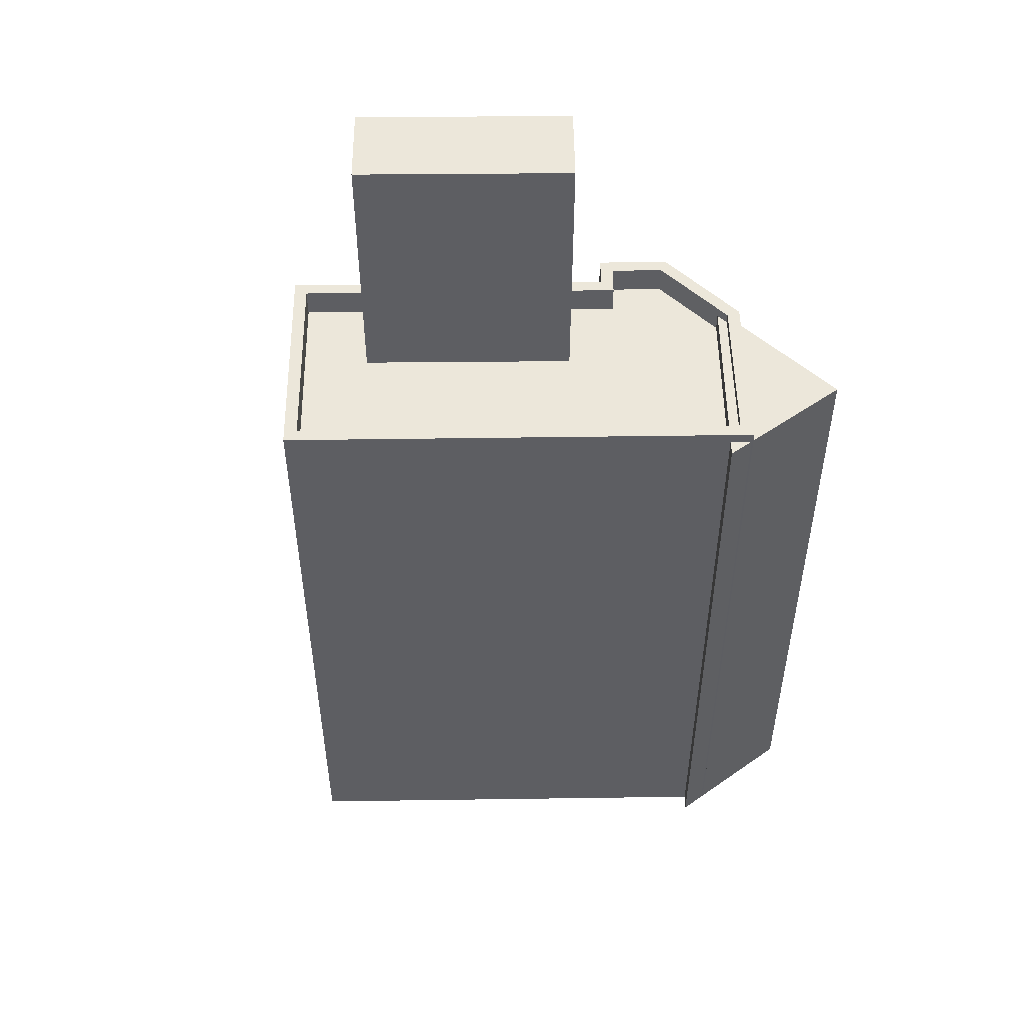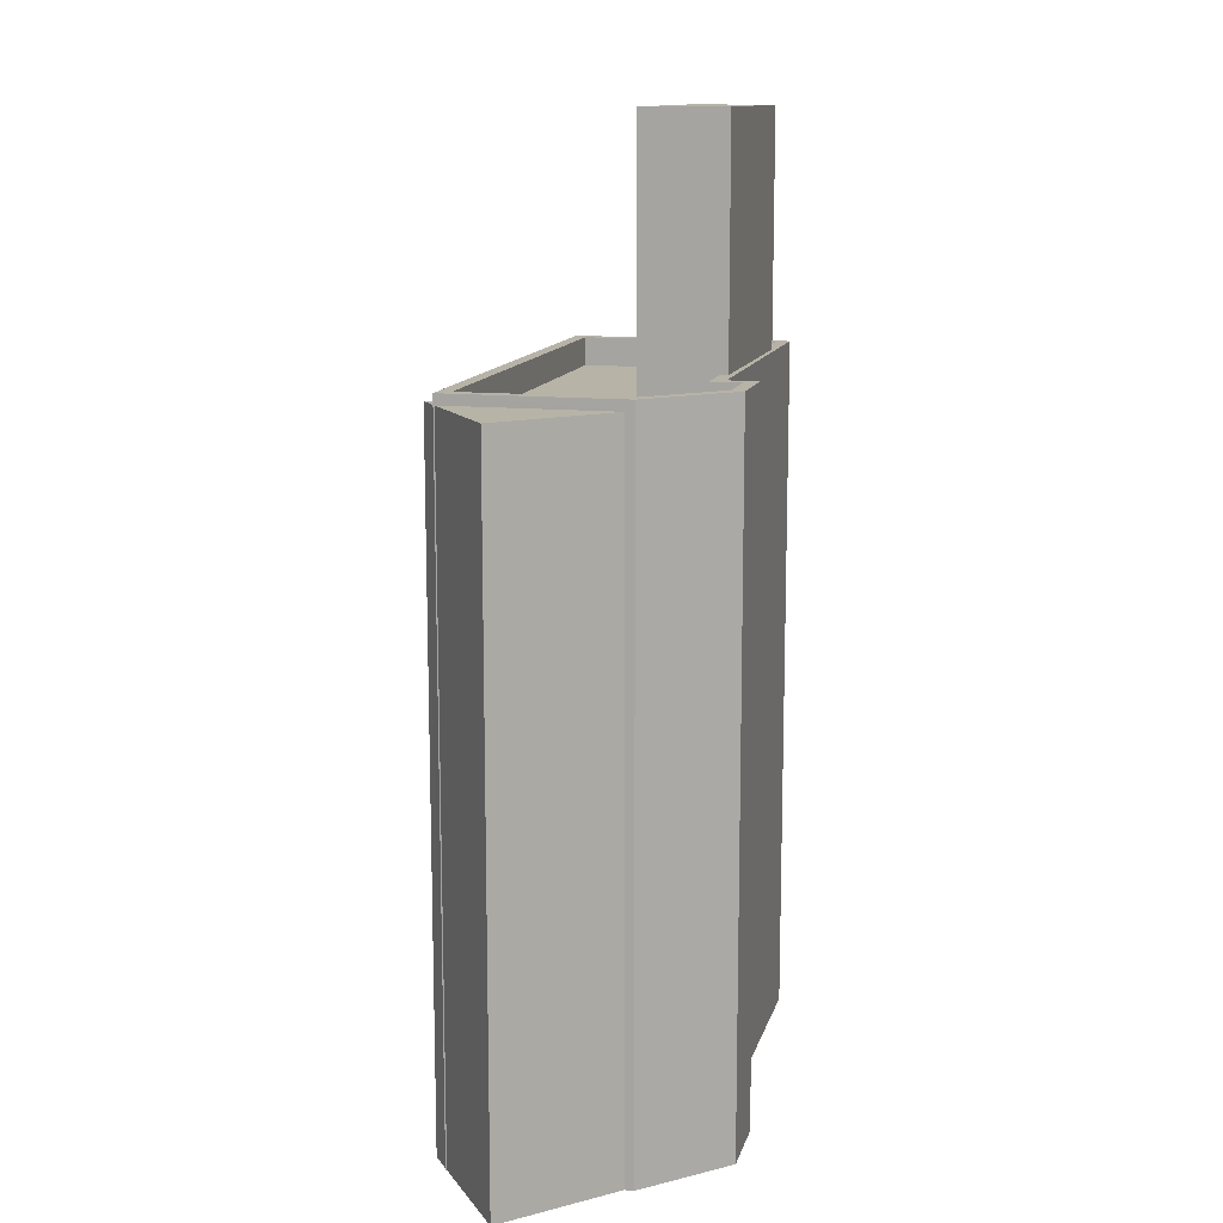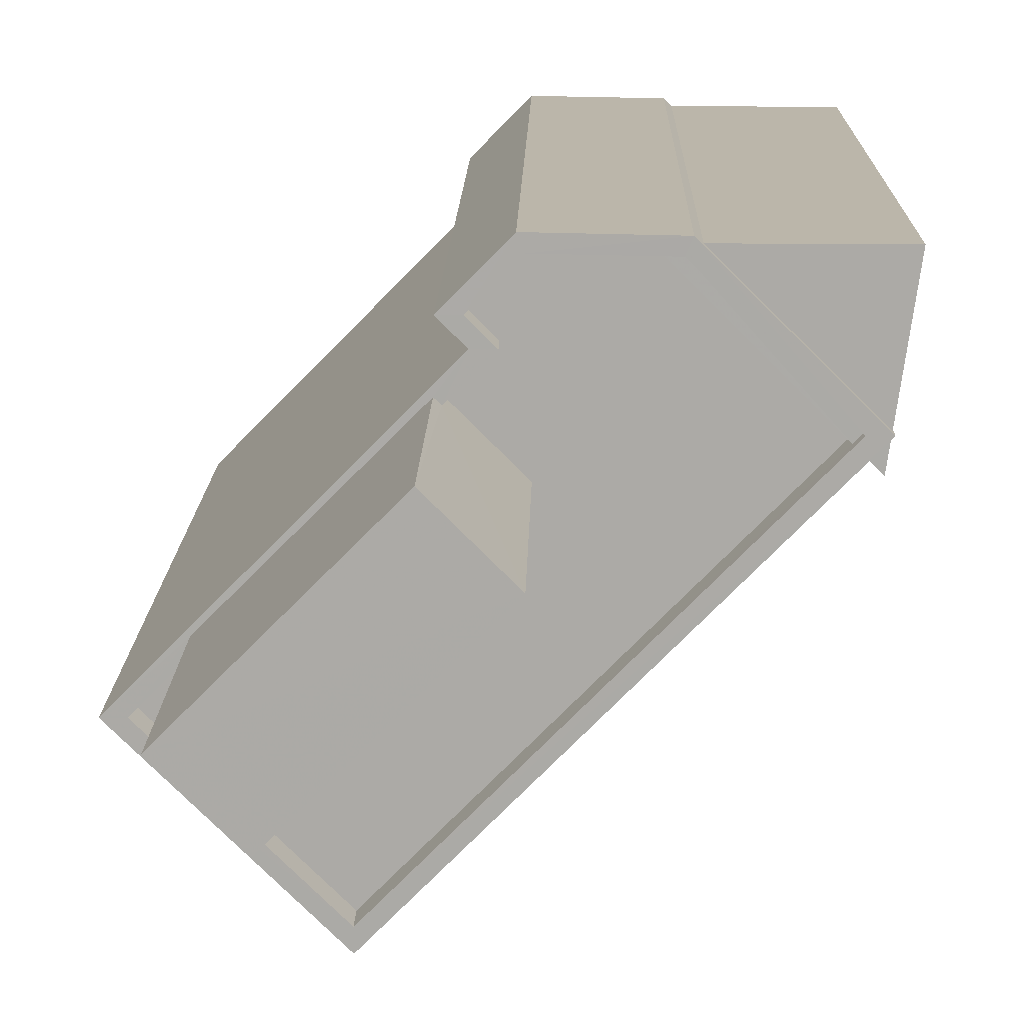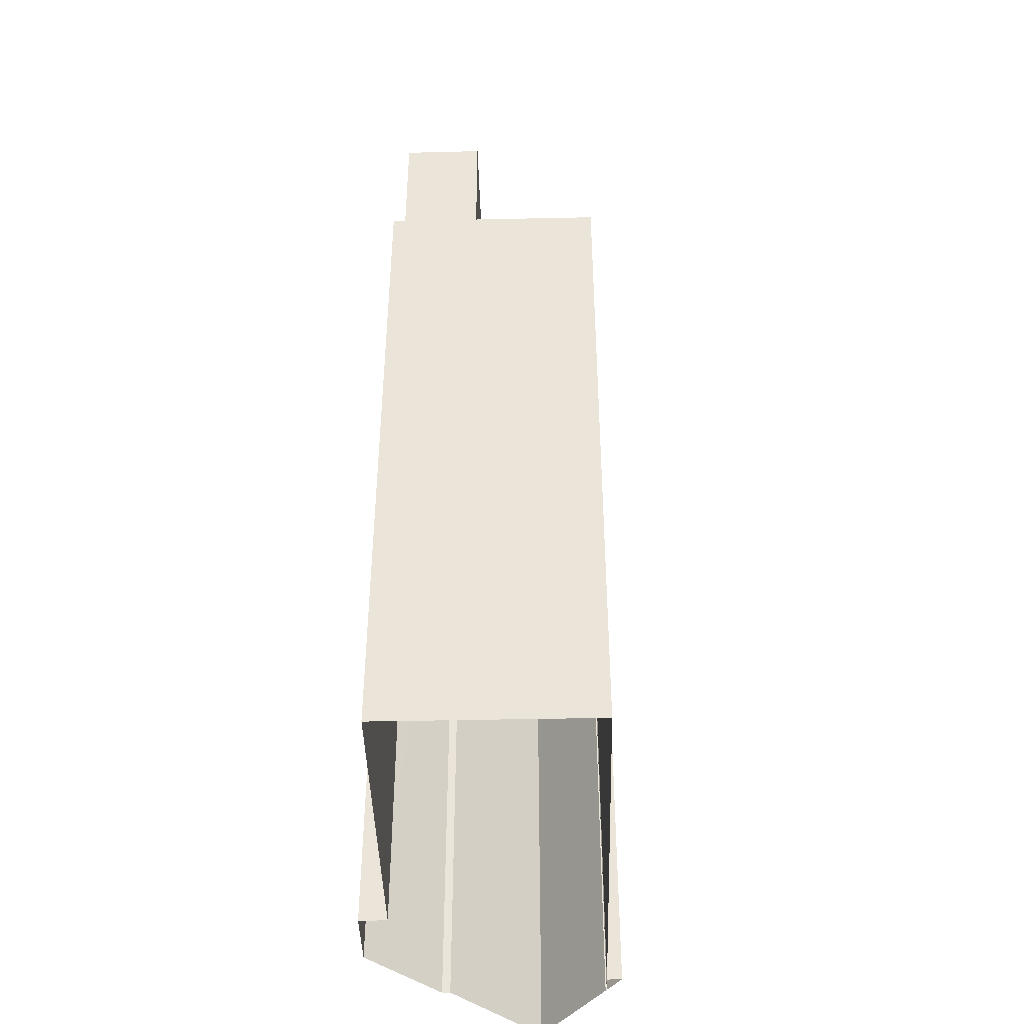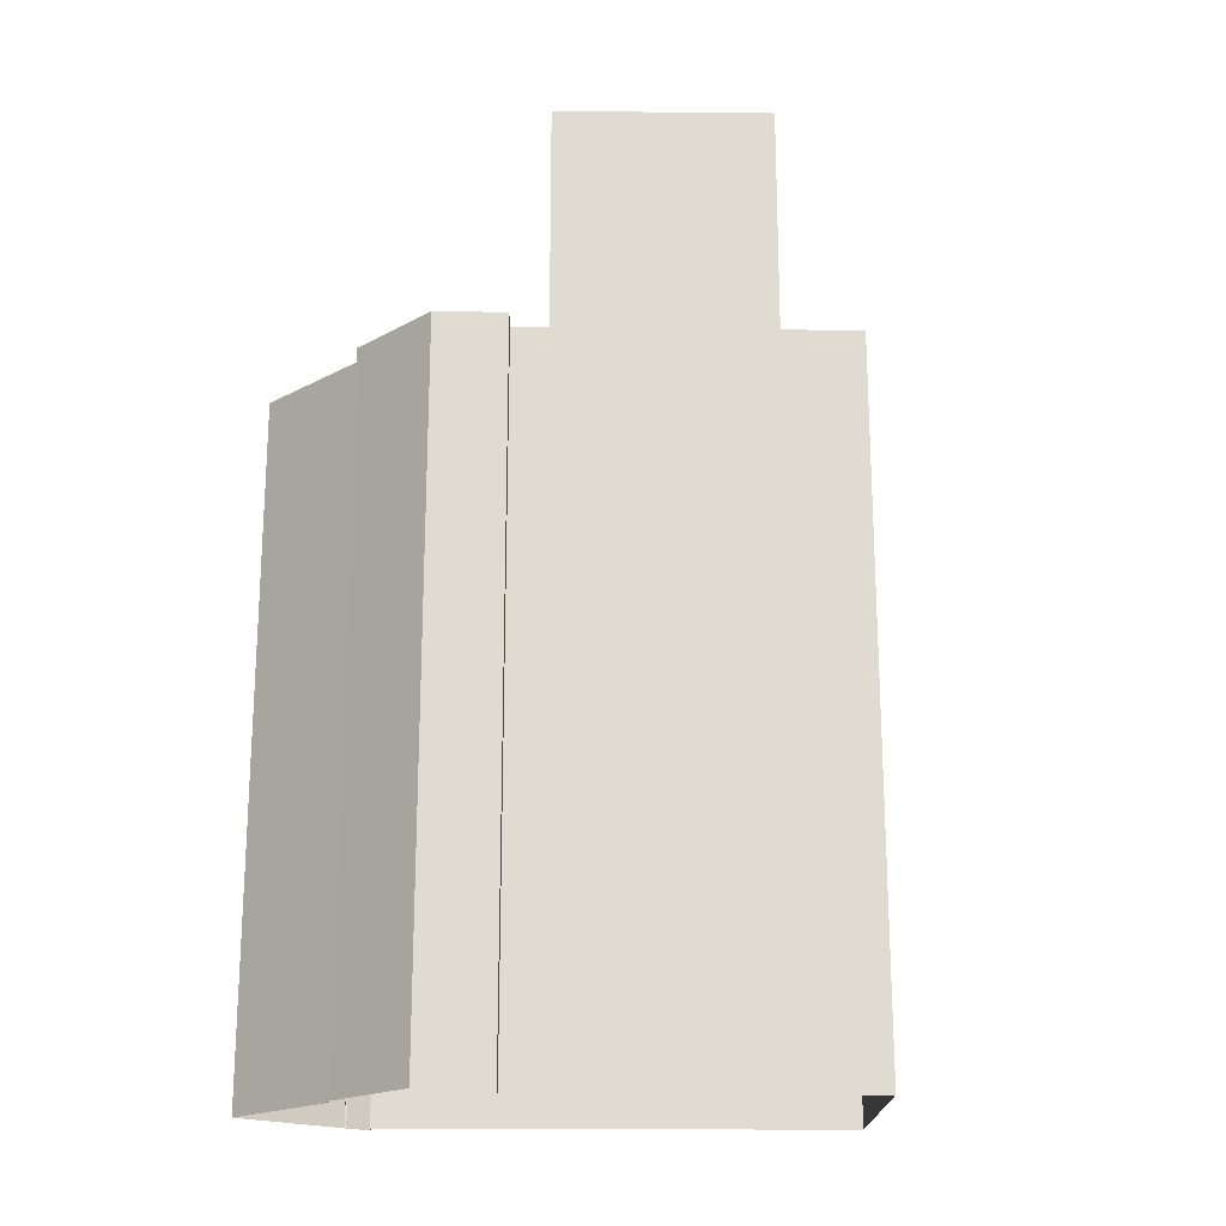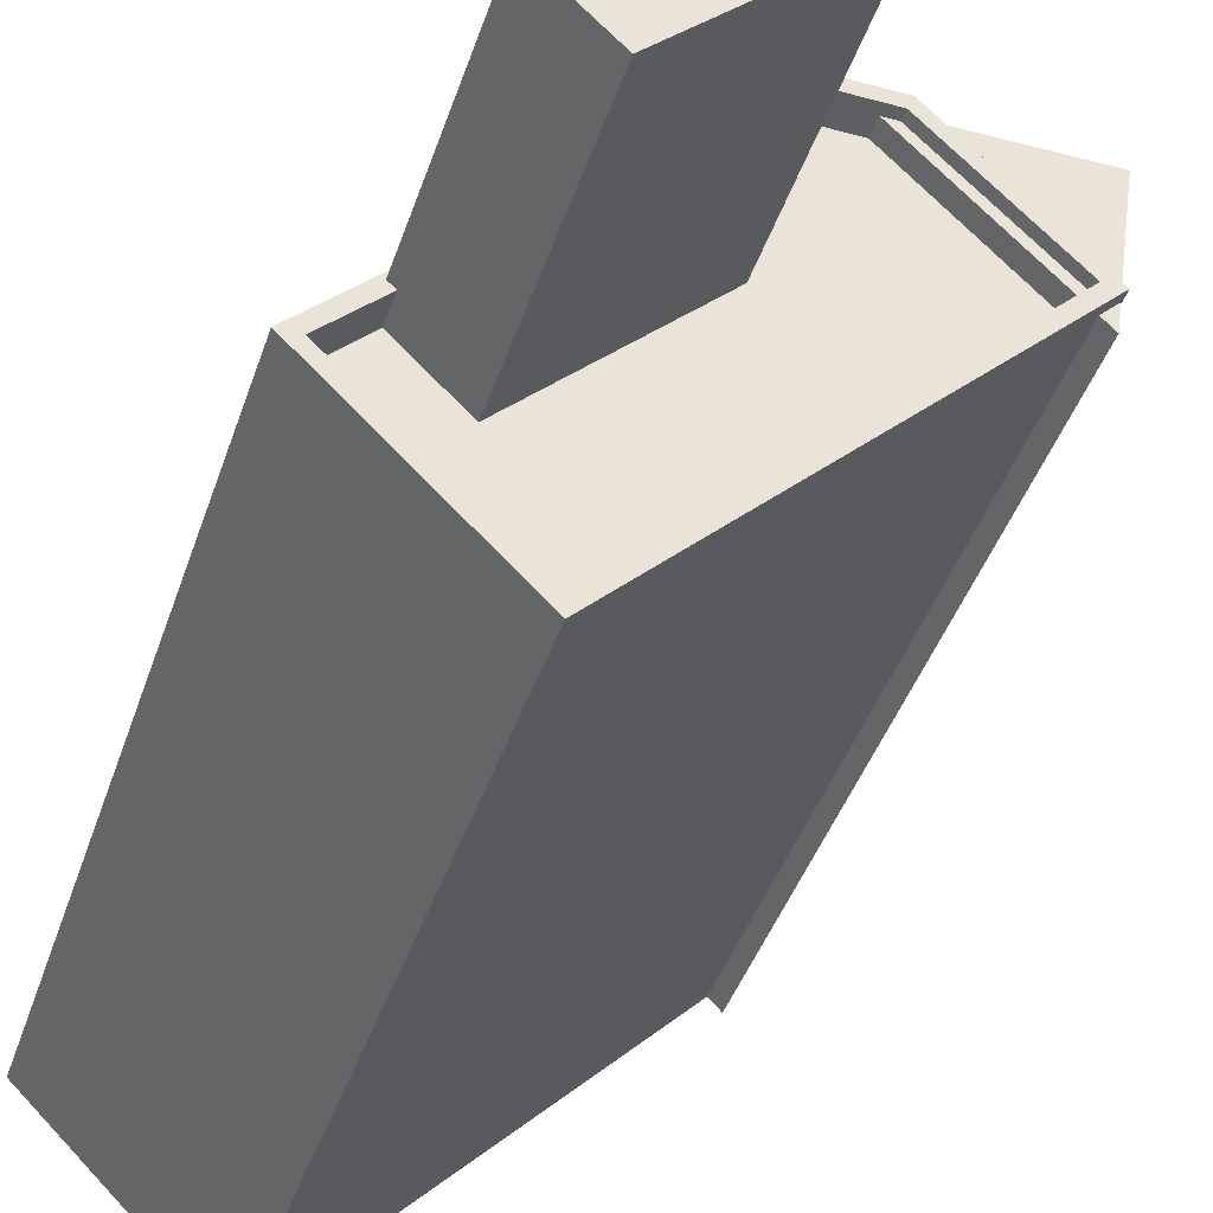
<metadata>
{"format":"obj","ext":"obj","renderer":"f3d","projection":"perspective","resolution":1024,"background":"white","views":[{"elev":50.9,"azim":44.5,"up":"+Z"},{"elev":12.6,"azim":149.2,"up":"+Z"},{"elev":13.9,"azim":1.1,"up":"+Y"},{"elev":-43.1,"azim":-43.2,"up":"+Z"},{"elev":-19.6,"azim":-135.9,"up":"+Z"},{"elev":-41.4,"azim":-17.6,"up":"+Y"}]}
</metadata>
<code>
v -1.206e+04 -3.751e+04 19.7
v -1.206e+04 -3.751e+04 19.7
v -1.206e+04 -3.751e+04 19.7
v -1.206e+04 -3.751e+04 19.7
v -1.207e+04 -3.751e+04 19.7
v -1.207e+04 -3.751e+04 19.7
v -1.206e+04 -3.751e+04 19.7
v -1.206e+04 -3.751e+04 19.7
v -1.207e+04 -3.751e+04 19.7
v -1.206e+04 -3.751e+04 19.7
v -1.206e+04 -3.751e+04 19.7
v -1.207e+04 -3.752e+04 19.7
v -1.208e+04 -3.752e+04 19.7
v -1.206e+04 -3.751e+04 43.91
v -1.206e+04 -3.751e+04 43.91
v -1.206e+04 -3.751e+04 43.91
v -1.206e+04 -3.751e+04 43.91
v -1.206e+04 -3.751e+04 43.91
v -1.206e+04 -3.751e+04 43.91
v -1.206e+04 -3.751e+04 43.91
v -1.206e+04 -3.751e+04 43.91
v -1.206e+04 -3.751e+04 43.91
v -1.206e+04 -3.751e+04 43.91
v -1.207e+04 -3.752e+04 43.27
v -1.207e+04 -3.752e+04 43.27
v -1.208e+04 -3.752e+04 43.27
v -1.206e+04 -3.751e+04 43.27
v -1.207e+04 -3.751e+04 43.27
v -1.207e+04 -3.752e+04 43.27
v -1.207e+04 -3.751e+04 43.27
v -1.207e+04 -3.751e+04 43.27
v -1.207e+04 -3.751e+04 43.27
v -1.206e+04 -3.751e+04 43.27
v -1.207e+04 -3.751e+04 43.27
v -1.206e+04 -3.751e+04 44.27
v -1.206e+04 -3.751e+04 44.27
v -1.206e+04 -3.751e+04 44.27
v -1.206e+04 -3.751e+04 44.27
v -1.207e+04 -3.752e+04 44.27
v -1.207e+04 -3.752e+04 44.27
v -1.208e+04 -3.752e+04 44.27
v -1.208e+04 -3.752e+04 44.27
v -1.207e+04 -3.752e+04 44.27
v -1.207e+04 -3.751e+04 44.27
v -1.207e+04 -3.751e+04 44.27
v -1.207e+04 -3.751e+04 44.27
v -1.207e+04 -3.751e+04 44.27
v -1.207e+04 -3.752e+04 44.27
v -1.207e+04 -3.751e+04 44.27
v -1.207e+04 -3.751e+04 44.27
v -1.207e+04 -3.751e+04 44.27
v -1.207e+04 -3.751e+04 44.27
v -1.207e+04 -3.751e+04 52.42
v -1.207e+04 -3.752e+04 52.42
v -1.207e+04 -3.752e+04 52.42
v -1.207e+04 -3.751e+04 52.42
f 1 2 3
f 4 1 5
f 5 6 4
f 7 8 3
f 5 9 6
f 8 10 11
f 5 12 13
f 11 12 5
f 3 11 1
f 11 5 1
f 8 11 3
f 14 15 16
f 14 17 15
f 18 19 20
f 21 22 23
f 24 25 26
f 24 27 28
f 26 25 29
f 30 31 32
f 28 27 33
f 32 31 33
f 34 28 31
f 25 24 28
f 31 28 33
f 35 36 37
f 36 38 37
f 39 40 38
f 39 38 36
f 39 41 40
f 39 42 41
f 41 42 43
f 44 45 46
f 41 43 44
f 46 45 47
f 43 42 48
f 37 49 35
f 47 49 37
f 50 51 44
f 52 50 44
f 43 52 44
f 51 45 44
f 45 49 47
f 53 54 55
f 53 56 54
f 33 27 15
f 17 33 15
f 8 18 20
f 10 8 20
f 20 11 10
f 20 19 11
f 21 3 2
f 22 21 2
f 1 22 2
f 1 23 22
f 14 35 17
f 33 17 32
f 32 17 49
f 17 35 49
f 16 36 35
f 14 16 35
f 36 15 39
f 39 15 24
f 36 16 15
f 24 15 27
f 39 24 26
f 42 39 26
f 50 31 51
f 50 34 31
f 29 42 26
f 29 48 42
f 51 31 30
f 45 51 30
f 45 30 32
f 49 45 32
f 8 7 18
f 7 38 18
f 11 19 12
f 19 38 40
f 18 38 19
f 12 19 40
f 4 23 1
f 21 7 3
f 37 23 4
f 38 21 23
f 21 38 7
f 38 23 37
f 40 13 12
f 40 41 13
f 41 44 5
f 13 41 5
f 44 9 5
f 44 46 9
f 46 6 9
f 46 47 6
f 37 4 6
f 47 37 6
f 29 25 48
f 43 48 54
f 54 48 55
f 48 25 55
f 52 54 56
f 52 43 54
f 28 50 53
f 53 50 56
f 28 34 50
f 56 50 52
f 55 28 53
f 55 25 28

</code>
